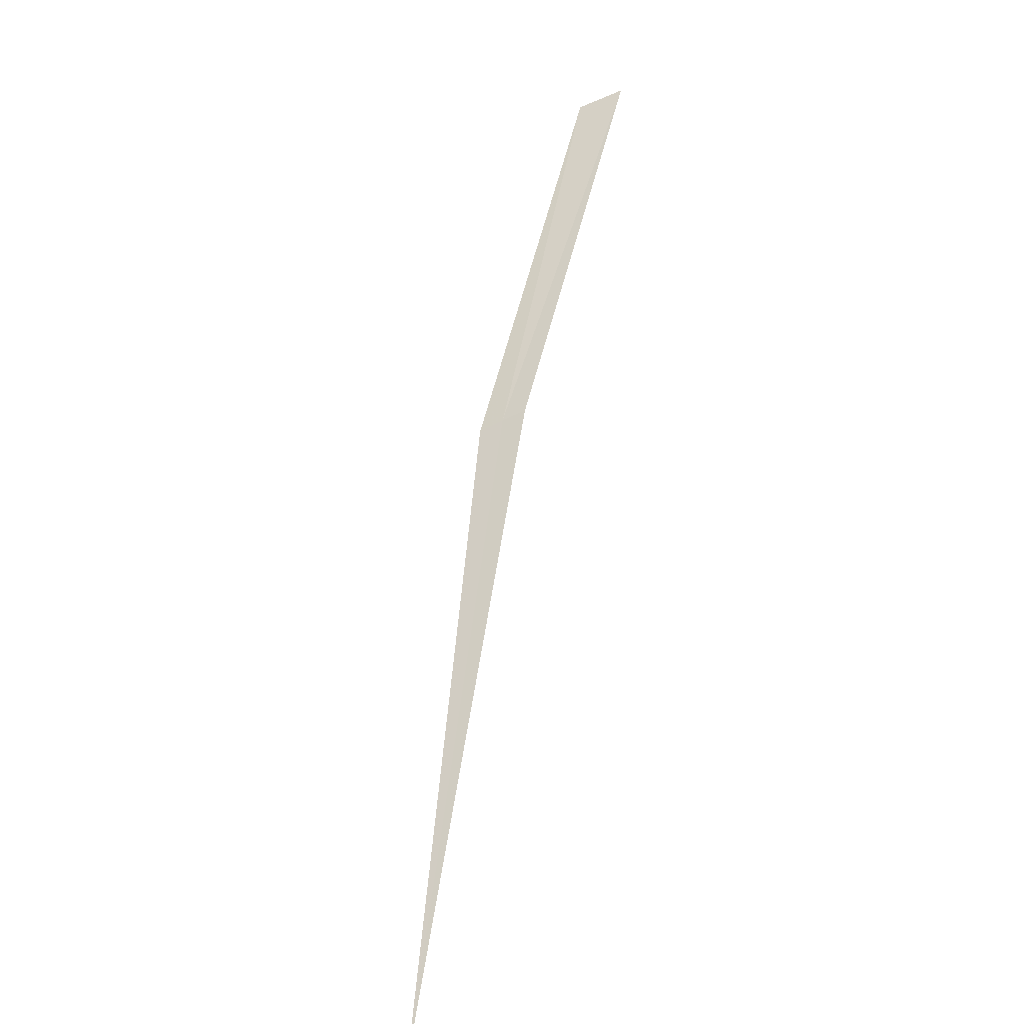
<metadata>
{"format":"obj","ext":"obj","renderer":"f3d","projection":"perspective","resolution":1024,"background":"white","views":[{"elev":8.5,"azim":130.5,"up":"+Z"}]}
</metadata>
<code>
v -15.65 14.66 18.04
v -16.34 14.31 18.69
v -16.38 14.4 18.72
v -15.63 14.62 18.01
v -15.67 14.71 18.06
v -15 15 16.97
f 1 3 2
f 1 2 4
f 1 5 3
f 1 4 6
f 1 6 5

</code>
